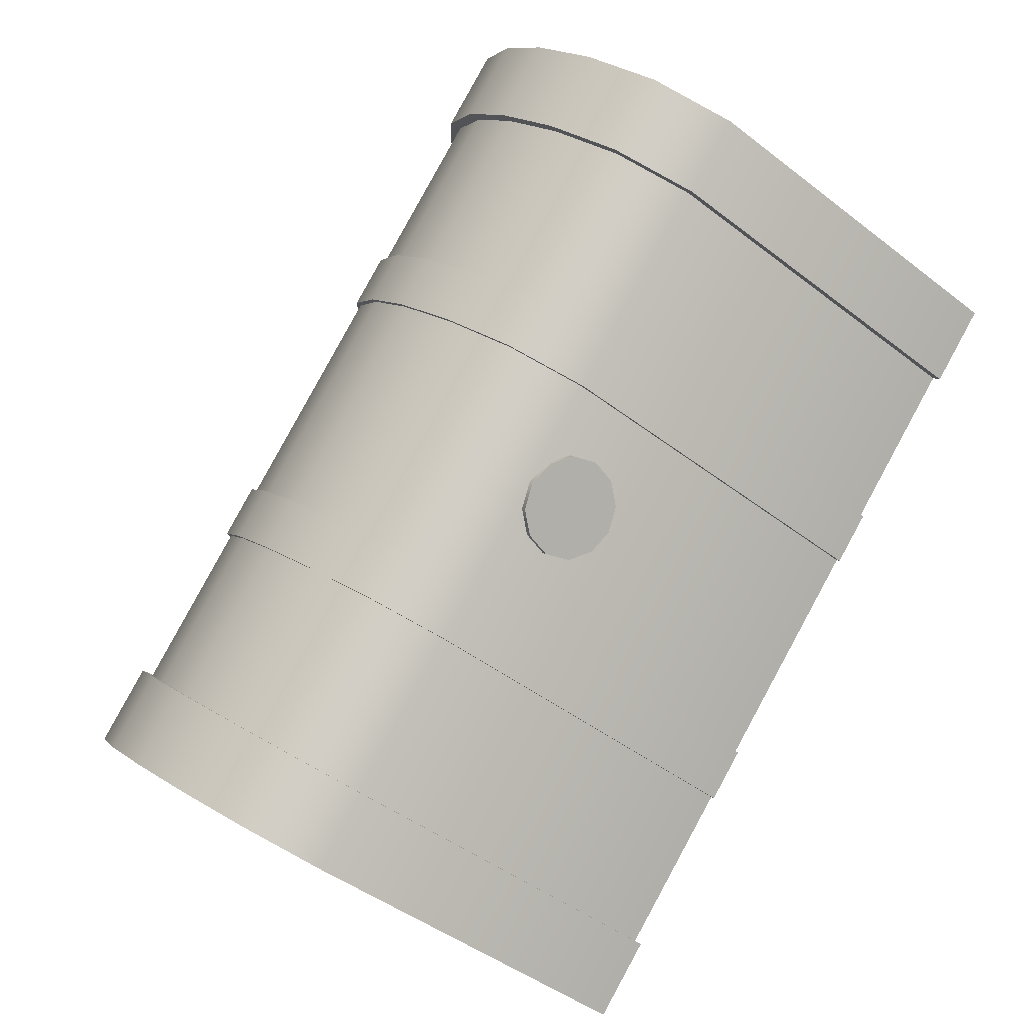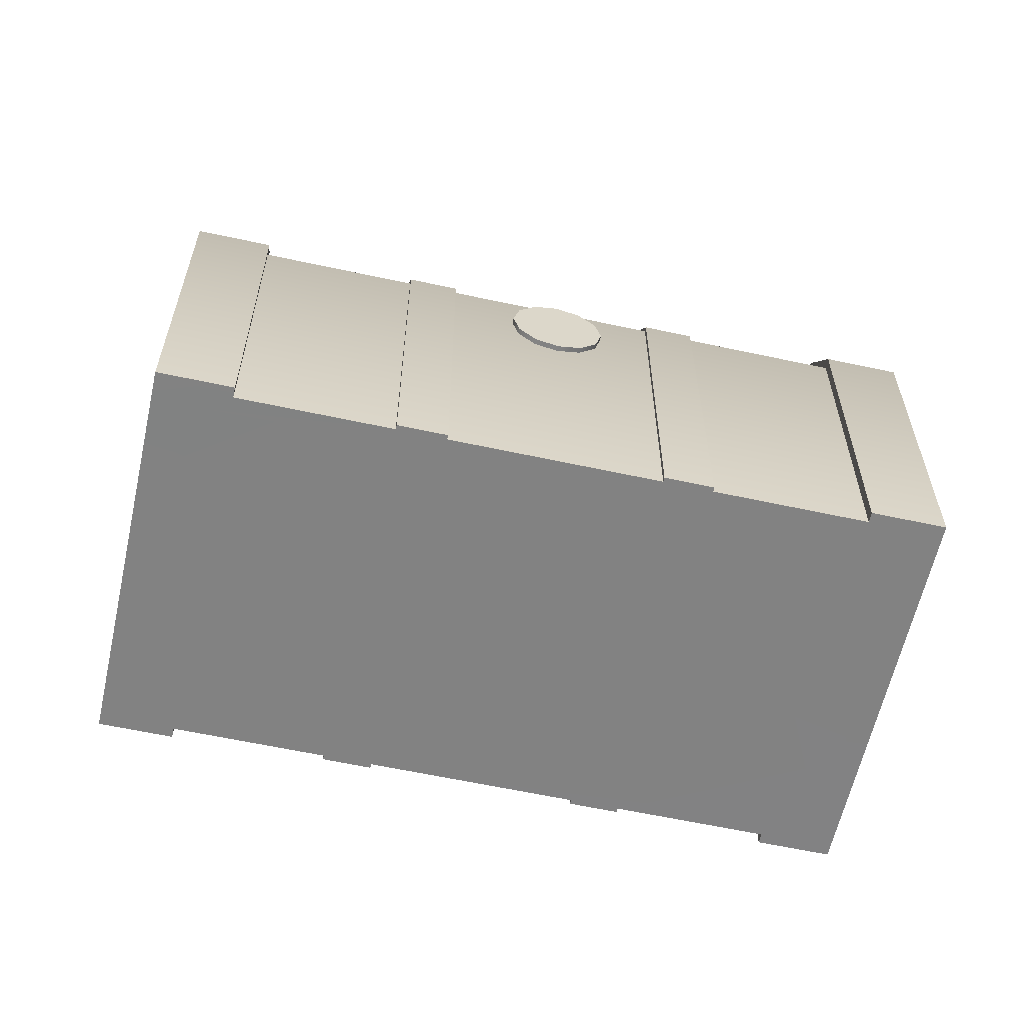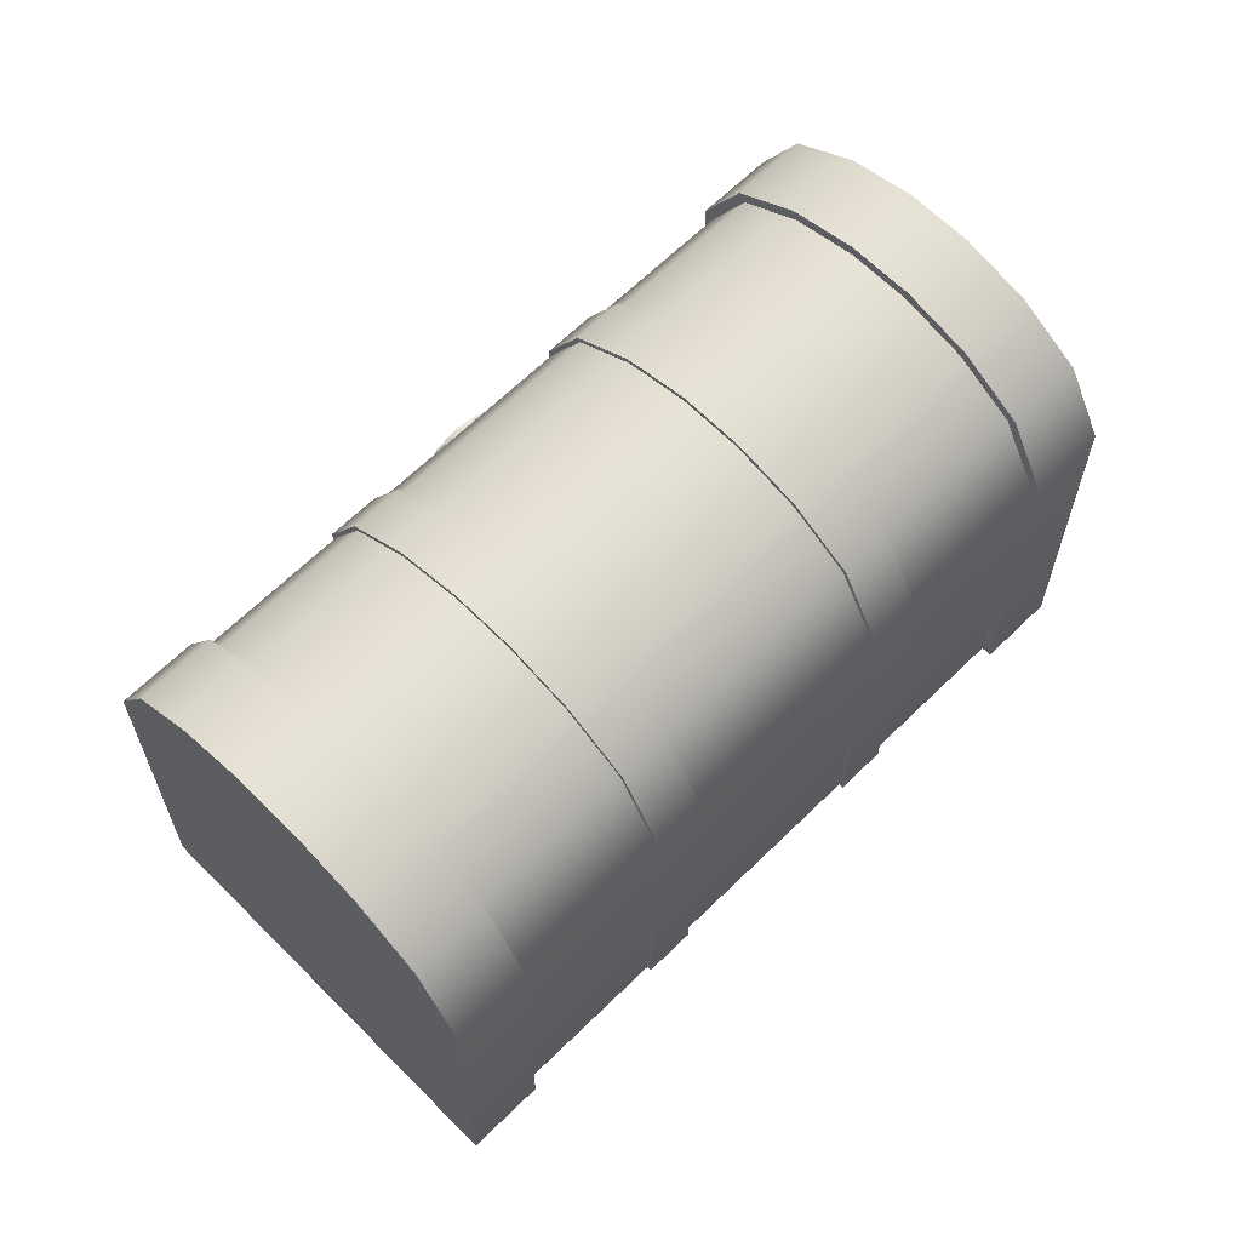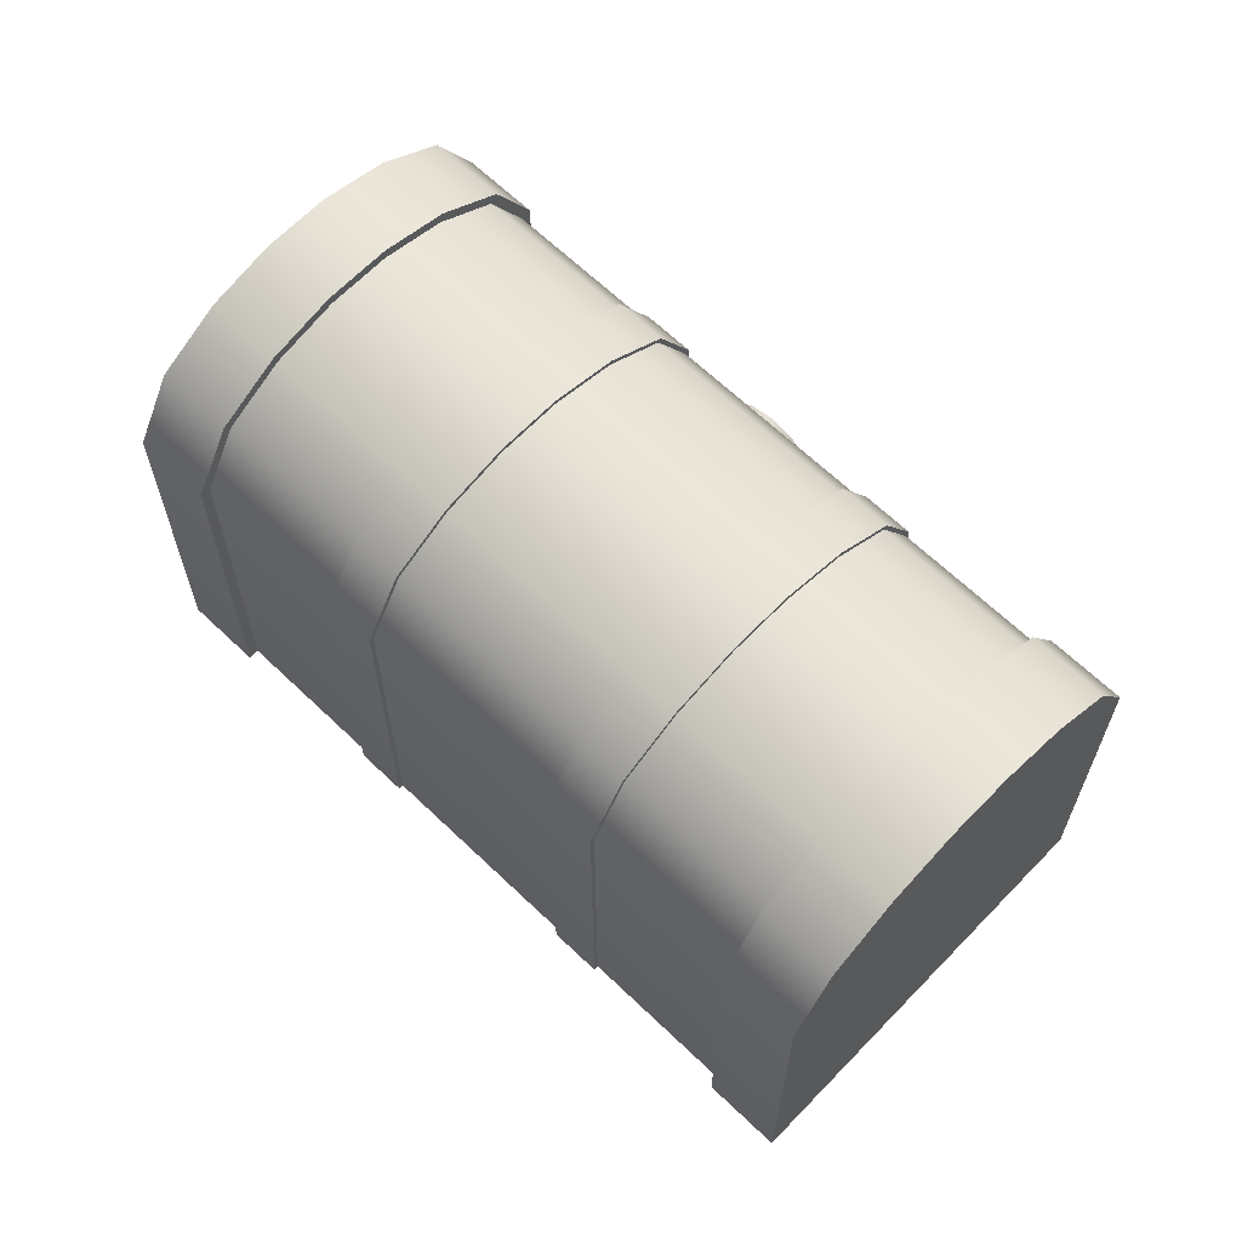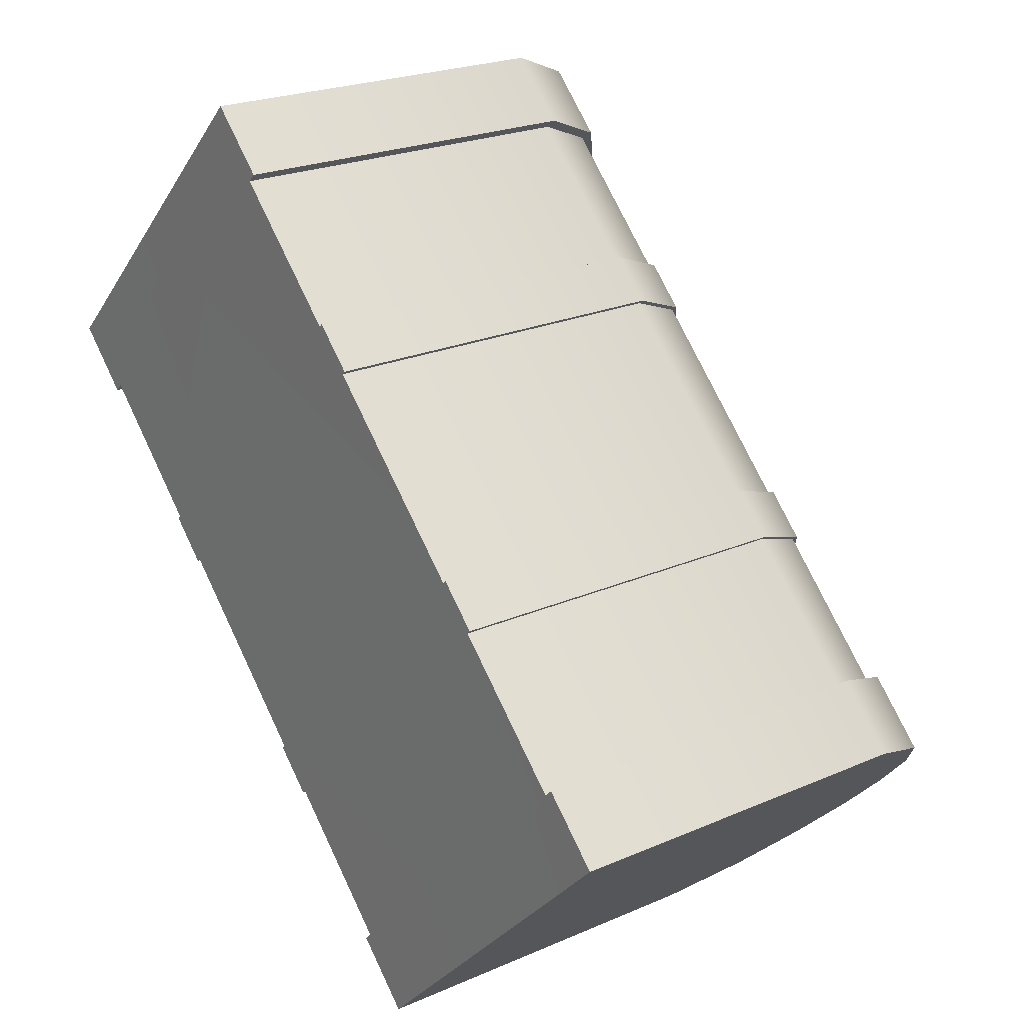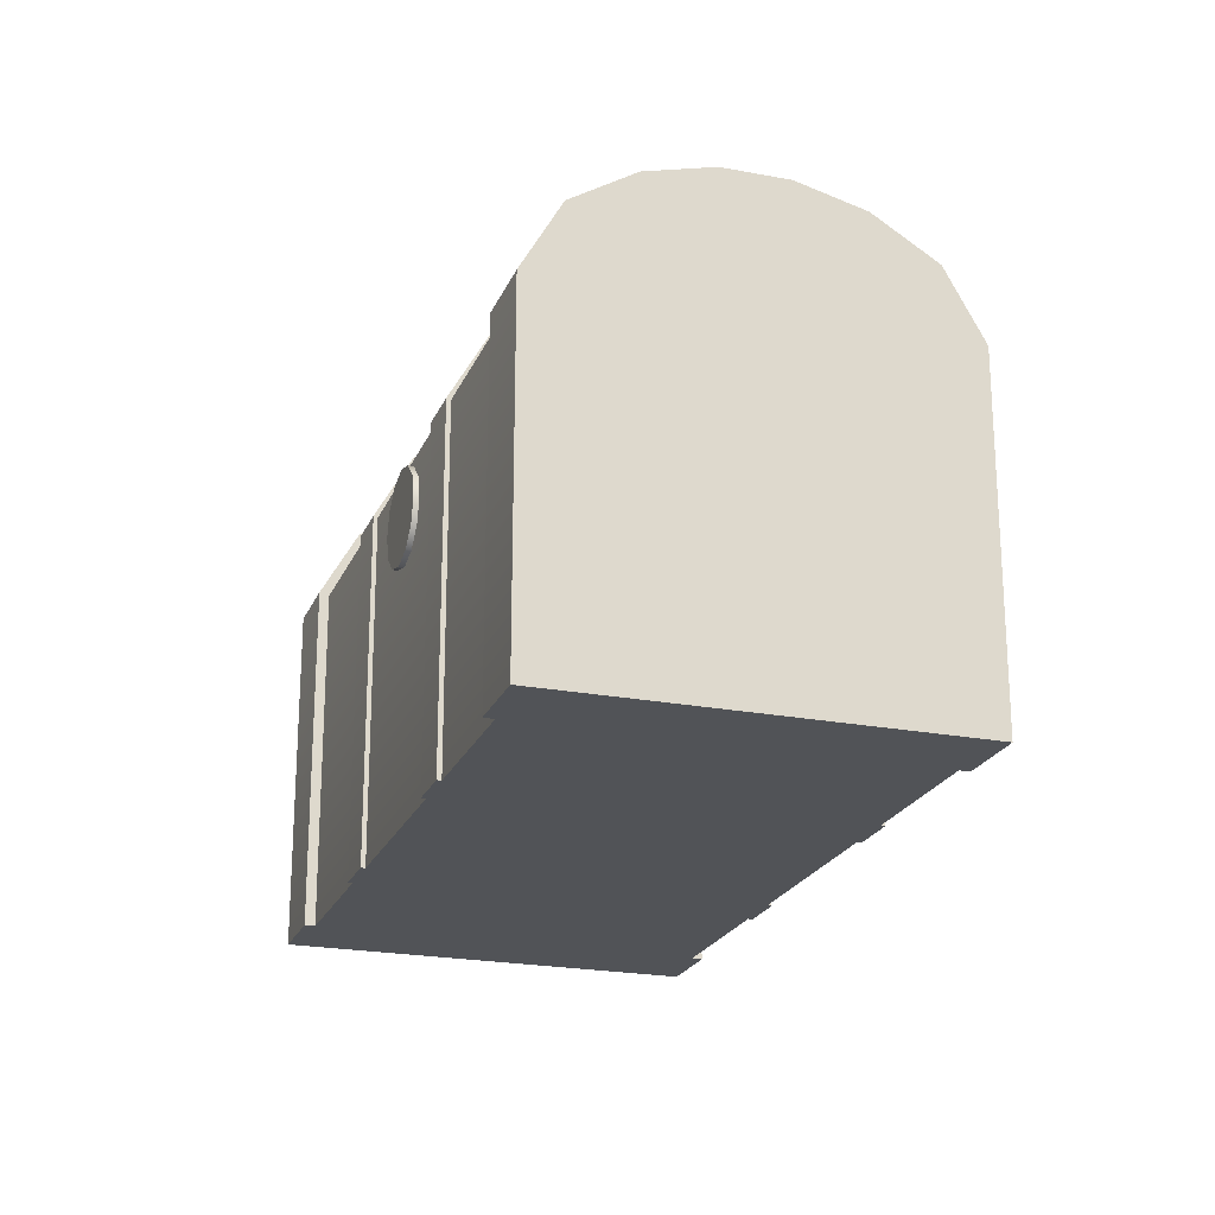
<metadata>
{"format":"obj","ext":"obj","renderer":"f3d","projection":"perspective","resolution":1024,"background":"white","views":[{"elev":-43.9,"azim":-132.5,"up":"+Z"},{"elev":-60.7,"azim":-147.5,"up":"+Y"},{"elev":64.7,"azim":0.3,"up":"+Y"},{"elev":65.3,"azim":88.9,"up":"+Y"},{"elev":22.4,"azim":52.7,"up":"+Z"},{"elev":-22.1,"azim":-63.4,"up":"+Y"}]}
</metadata>
<code>
o treasure_chest
v 5.648 0.3626 -4.235
v 5.609 0.3964 -4.274
v 5.562 0.3964 -4.228
v 5.601 0.3626 -4.189
v 5.672 -0 -4.211
v 5.672 0.302 -4.211
v 5.625 0.302 -4.165
v 5.626 -0 -4.164
v 5.805 0 -4.846
v 5.805 0.302 -4.845
v 5.851 0.302 -4.892
v 5.851 0 -4.892
v 5.914 0.3964 -4.828
v 5.868 0.3964 -4.782
v 5.91 0.4116 -4.74
v 5.956 0.4116 -4.787
v 5.997 0.4116 -4.746
v 5.95 0.4116 -4.7
v 5.992 0.3964 -4.658
v 6.039 0.3964 -4.704
v 5.875 0.3626 -4.868
v 5.829 0.3626 -4.821
v 6.078 0.3626 -4.665
v 6.031 0.3626 -4.619
v 6.102 -0 -4.641
v 6.102 0.302 -4.641
v 6.055 0.302 -4.595
v 6.056 -0 -4.594
v 5.375 0 -4.416
v 5.375 0.302 -4.415
v 5.421 0.302 -4.462
v 5.421 0 -4.462
v 5.438 0.3964 -4.352
v 5.48 0.4116 -4.31
v 5.526 0.4116 -4.357
v 5.484 0.3964 -4.398
v 5.52 0.4116 -4.27
v 5.567 0.4116 -4.316
v 5.399 0.3626 -4.391
v 5.445 0.3626 -4.438
v 5.739 0.3562 -4.336
v 5.702 0.3881 -4.373
v 5.606 0.3881 -4.277
v 5.643 0.3562 -4.24
v 5.762 -0 -4.313
v 5.762 0.2997 -4.313
v 5.666 0.2997 -4.217
v 5.666 -0 -4.217
v 5.715 0 -4.743
v 5.715 0.2997 -4.743
v 5.811 0.2997 -4.839
v 5.811 0 -4.839
v 5.775 0.3881 -4.684
v 5.815 0.4026 -4.643
v 5.911 0.4026 -4.739
v 5.871 0.3881 -4.78
v 5.854 0.4026 -4.605
v 5.894 0.3881 -4.565
v 5.99 0.3881 -4.66
v 5.949 0.4026 -4.701
v 5.738 0.3562 -4.721
v 5.833 0.3562 -4.817
v 6.027 0.3562 -4.623
v 5.931 0.3562 -4.527
v 6.049 -0 -4.601
v 6.049 0.2997 -4.601
v 5.953 0.2997 -4.505
v 5.953 -0 -4.505
v 5.427 0 -4.455
v 5.427 0.2997 -4.455
v 5.523 0.2997 -4.551
v 5.523 0 -4.551
v 5.487 0.3881 -4.396
v 5.527 0.4026 -4.356
v 5.623 0.4026 -4.452
v 5.583 0.3881 -4.492
v 5.566 0.4026 -4.317
v 5.662 0.4026 -4.413
v 5.45 0.3562 -4.433
v 5.546 0.3562 -4.529
v 5.77 0.3562 -4.366
v 5.9 0.3562 -4.497
v 5.863 0.3881 -4.534
v 5.733 0.3881 -4.403
v 5.792 -0 -4.344
v 5.923 -0 -4.474
v 5.923 0.2997 -4.474
v 5.792 0.2997 -4.344
v 5.684 0 -4.713
v 5.554 0 -4.582
v 5.554 0.2997 -4.582
v 5.684 0.2997 -4.713
v 5.744 0.3881 -4.653
v 5.613 0.3881 -4.523
v 5.654 0.4026 -4.482
v 5.784 0.4026 -4.613
v 5.823 0.4026 -4.574
v 5.692 0.4026 -4.444
v 5.707 0.3562 -4.69
v 5.576 0.3562 -4.56
v 5.741 0.359 -4.334
v 5.772 0.359 -4.364
v 5.734 0.3917 -4.402
v 5.703 0.3917 -4.372
v 5.764 -0 -4.31
v 5.795 -0 -4.341
v 5.795 0.3007 -4.341
v 5.764 0.3007 -4.311
v 5.712 0 -4.746
v 5.682 0 -4.715
v 5.682 0.3007 -4.715
v 5.712 0.3007 -4.746
v 5.774 0.3917 -4.685
v 5.743 0.3917 -4.654
v 5.784 0.4065 -4.613
v 5.814 0.4065 -4.644
v 5.854 0.4065 -4.604
v 5.823 0.4065 -4.574
v 5.864 0.3917 -4.533
v 5.895 0.3917 -4.563
v 5.736 0.359 -4.723
v 5.705 0.359 -4.692
v 5.902 0.359 -4.495
v 5.933 0.359 -4.525
v 5.925 -0 -4.472
v 5.956 -0 -4.502
v 5.956 0.3007 -4.502
v 5.925 0.3007 -4.472
v 5.551 0 -4.585
v 5.521 0 -4.554
v 5.521 0.3007 -4.554
v 5.551 0.3007 -4.585
v 5.612 0.3917 -4.524
v 5.582 0.3917 -4.493
v 5.623 0.4065 -4.452
v 5.653 0.4065 -4.483
v 5.693 0.4065 -4.443
v 5.662 0.4065 -4.413
v 5.574 0.359 -4.562
v 5.544 0.359 -4.531
v 5.446 0.3701 -4.344
v 5.414 0.3423 -4.376
v 5.395 0.2946 -4.395
v 5.554 0.3701 -4.236
v 5.394 3.4e-05 -4.396
v 5.606 3.4e-05 -4.184
v 5.605 0.2946 -4.185
v 5.586 0.3423 -4.204
v 5.482 0.3834 -4.308
v 5.518 0.3834 -4.272
v 6.031 0.3701 -4.712
v 6.063 0.3423 -4.68
v 6.082 0.2946 -4.661
v 5.922 0.3701 -4.821
v 6.082 3.4e-05 -4.661
v 5.871 3.4e-05 -4.872
v 5.871 0.2946 -4.872
v 5.89 0.3423 -4.853
v 5.994 0.3834 -4.749
v 5.959 0.3834 -4.784
v 5.646 0.2578 -4.673
v 5.642 0.2369 -4.669
v 5.638 0.2369 -4.673
v 5.642 0.2578 -4.677
v 5.631 0.2217 -4.658
v 5.627 0.2217 -4.662
v 5.616 0.2161 -4.643
v 5.612 0.2161 -4.647
v 5.602 0.2217 -4.629
v 5.598 0.2217 -4.632
v 5.591 0.2369 -4.618
v 5.587 0.2369 -4.622
v 5.587 0.2578 -4.614
v 5.583 0.2578 -4.618
v 5.591 0.2786 -4.618
v 5.587 0.2786 -4.622
v 5.602 0.2939 -4.629
v 5.598 0.2939 -4.632
v 5.616 0.2994 -4.643
v 5.612 0.2994 -4.647
v 5.631 0.2939 -4.658
v 5.627 0.2939 -4.662
v 5.642 0.2786 -4.669
v 5.638 0.2786 -4.673
f 1 2 3 4
f 5 6 7 8
f 9 10 11 12
f 13 14 15 16
f 17 18 19 20
f 21 22 14 13
f 7 6 1 4
f 11 10 22 21
f 16 15 18 17
f 23 20 19 24
f 25 26 27 28
f 29 30 31 32
f 33 34 35 36
f 37 3 2 38
f 39 33 36 40
f 26 23 24 27
f 30 39 40 31
f 34 37 38 35
f 41 42 43 44
f 45 46 47 48
f 49 50 51 52
f 53 54 55 56
f 57 58 59 60
f 61 53 56 62
f 46 41 44 47
f 50 61 62 51
f 54 57 60 55
f 63 59 58 64
f 65 66 67 68
f 69 70 71 72
f 73 74 75 76
f 77 43 42 78
f 79 73 76 80
f 66 63 64 67
f 70 79 80 71
f 74 77 78 75
f 81 82 83 84
f 85 86 87 88
f 89 90 91 92
f 93 94 95 96
f 97 98 84 83
f 99 100 94 93
f 88 87 82 81
f 92 91 100 99
f 96 95 98 97
f 101 102 103 104
f 105 106 107 108
f 109 110 111 112
f 113 114 115 116
f 117 118 119 120
f 121 122 114 113
f 108 107 102 101
f 112 111 122 121
f 116 115 118 117
f 123 124 120 119
f 125 126 127 128
f 129 130 131 132
f 133 134 135 136
f 137 138 104 103
f 139 140 134 133
f 128 127 124 123
f 132 131 140 139
f 136 135 138 137
f 42 41 101 104
f 41 46 108 101
f 46 45 105 108
f 85 88 107 106
f 88 81 102 107
f 81 84 103 102
f 84 98 137 103
f 98 95 136 137
f 95 94 133 136
f 94 100 139 133
f 100 91 132 139
f 91 90 129 132
f 72 71 131 130
f 71 80 140 131
f 80 76 134 140
f 76 75 135 134
f 75 78 138 135
f 78 42 104 138
f 50 49 109 112
f 89 92 111 110
f 92 99 122 111
f 99 93 114 122
f 93 96 115 114
f 96 97 118 115
f 97 83 119 118
f 83 82 123 119
f 82 87 128 123
f 87 86 125 128
f 68 67 127 126
f 67 64 124 127
f 64 58 120 124
f 58 57 117 120
f 57 54 116 117
f 54 53 113 116
f 53 61 121 113
f 61 50 112 121
f 141 142 143 144
f 143 145 146 144
f 146 147 148 144
f 149 141 144 150
f 48 47 6 5
f 47 44 1 6
f 44 43 2 1
f 43 77 38 2
f 77 74 35 38
f 74 73 36 35
f 73 79 40 36
f 79 70 31 40
f 70 69 32 31
f 151 152 153 154
f 153 155 156 154
f 156 157 158 154
f 159 151 154 160
f 52 51 10 9
f 51 62 22 10
f 62 56 14 22
f 56 55 15 14
f 55 60 18 15
f 60 59 19 18
f 59 63 24 19
f 63 66 27 24
f 66 65 28 27
f 29 145 143 30
f 30 143 142 39
f 39 142 141 33
f 33 141 149 34
f 34 149 150 37
f 37 150 144 3
f 3 144 148 4
f 4 148 147 7
f 7 147 146 8
f 25 155 153 26
f 26 153 152 23
f 23 152 151 20
f 20 151 159 17
f 17 159 160 16
f 16 160 154 13
f 13 154 158 21
f 21 158 157 11
f 11 157 156 12
f 52 9 12 156
f 155 25 28 156
f 156 28 65 68
f 68 126 125 86
f 156 68 86 90
f 85 106 105 45
f 48 5 8 146
f 45 48 146 85
f 86 85 146 90
f 145 29 32 146
f 146 32 69 72
f 72 130 129 90
f 146 72 90
f 156 90 89 49
f 89 110 109 49
f 52 156 49
f 161 162 163 164
f 162 165 166 163
f 165 167 168 166
f 167 169 170 168
f 169 171 172 170
f 171 173 174 172
f 173 175 176 174
f 175 177 178 176
f 177 179 180 178
f 179 181 182 180
f 181 183 184 182
f 183 161 164 184
f 163 166 168 184
f 168 170 172 176
f 172 174 176
f 176 178 180 184
f 180 182 184
f 168 176 184
f 164 163 184

</code>
